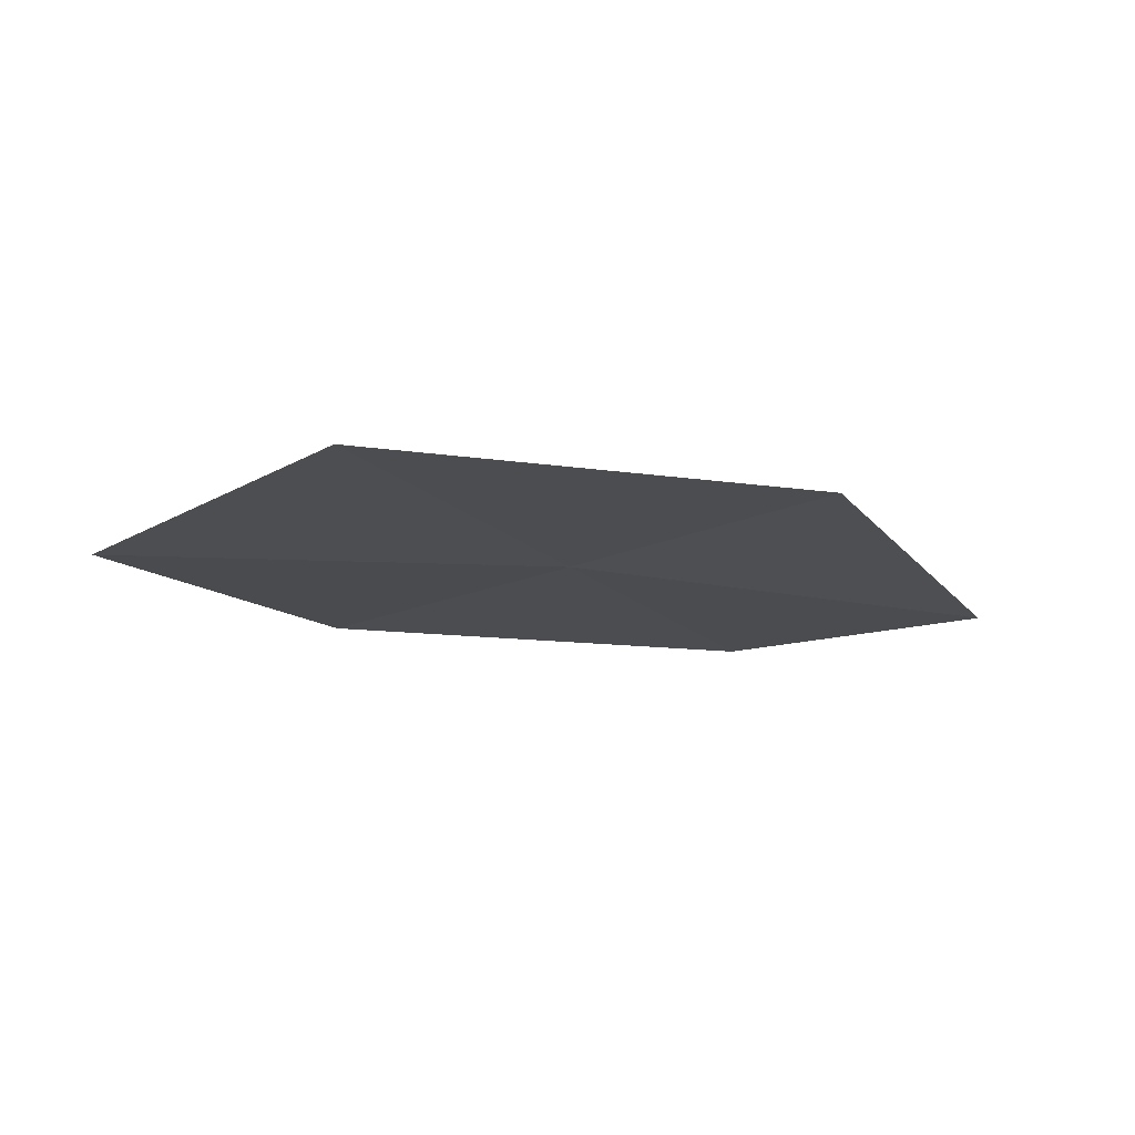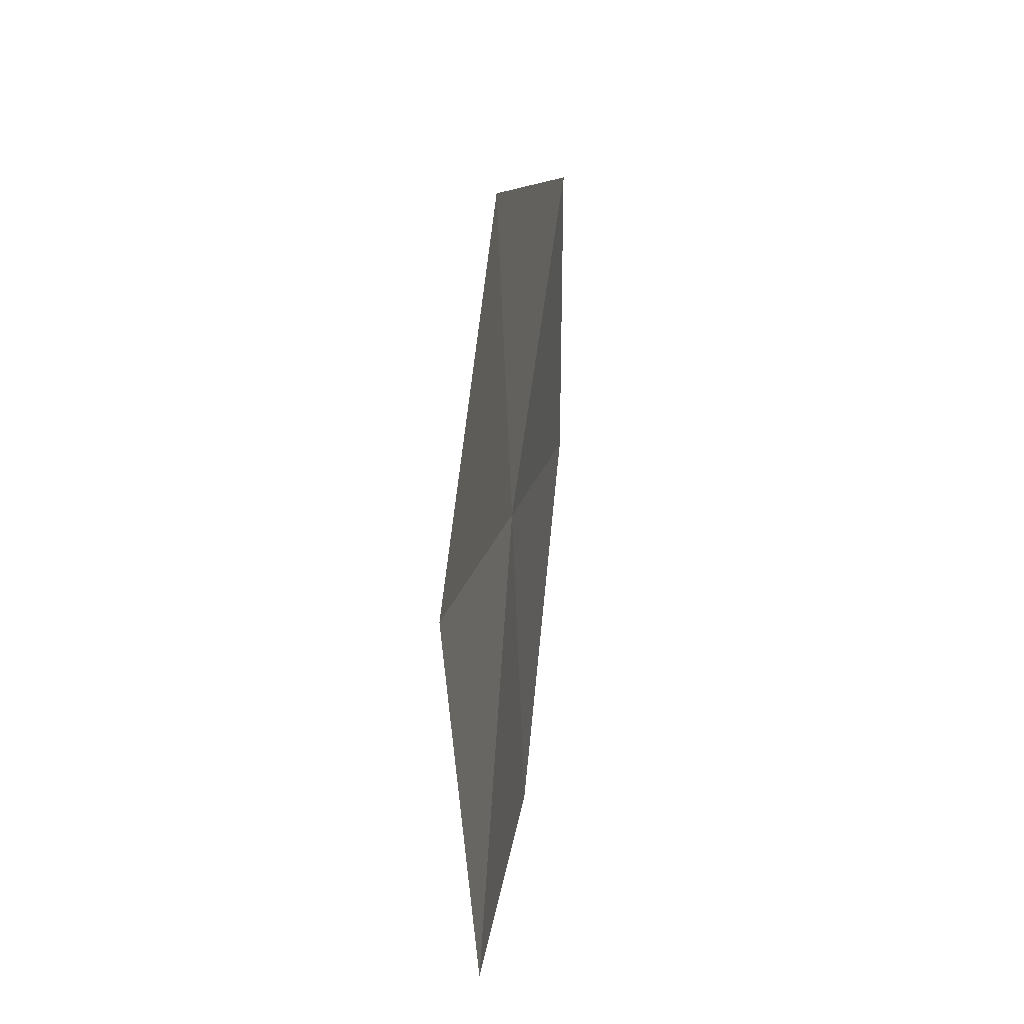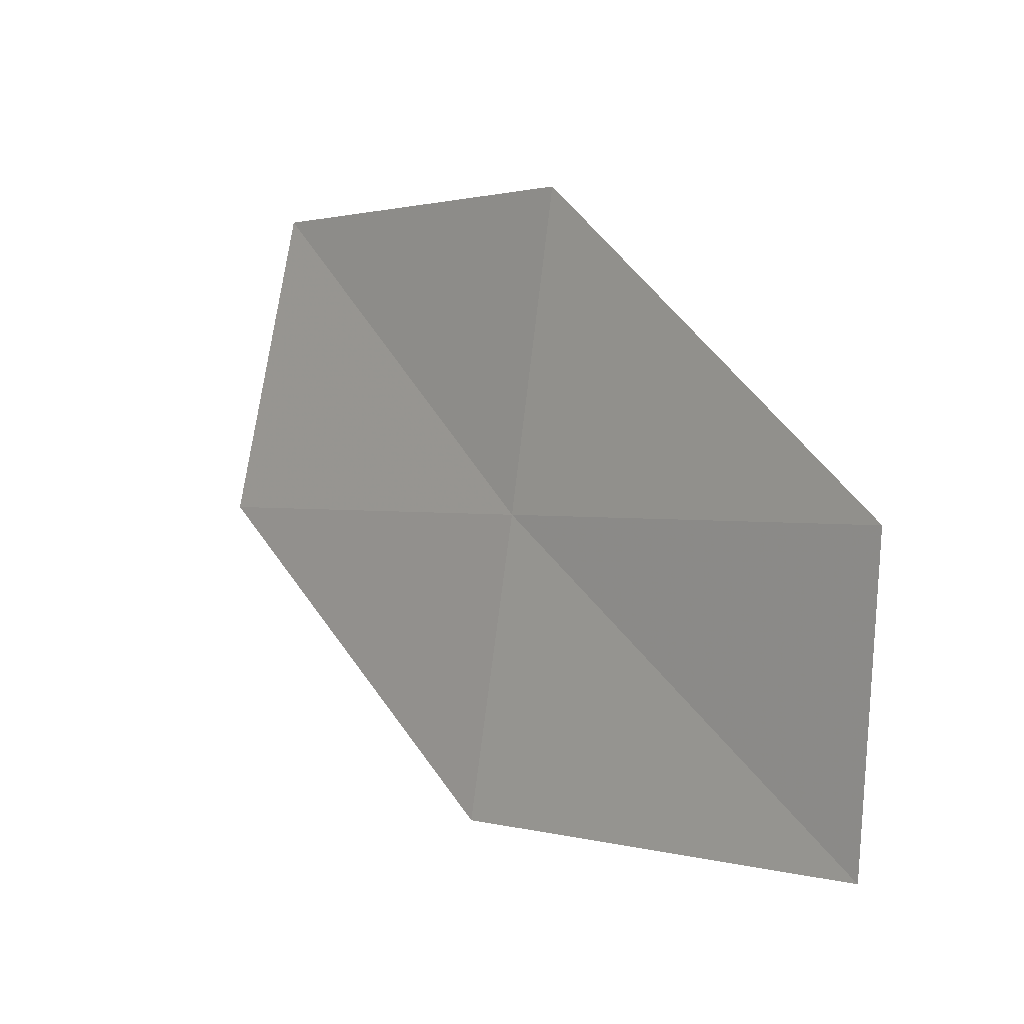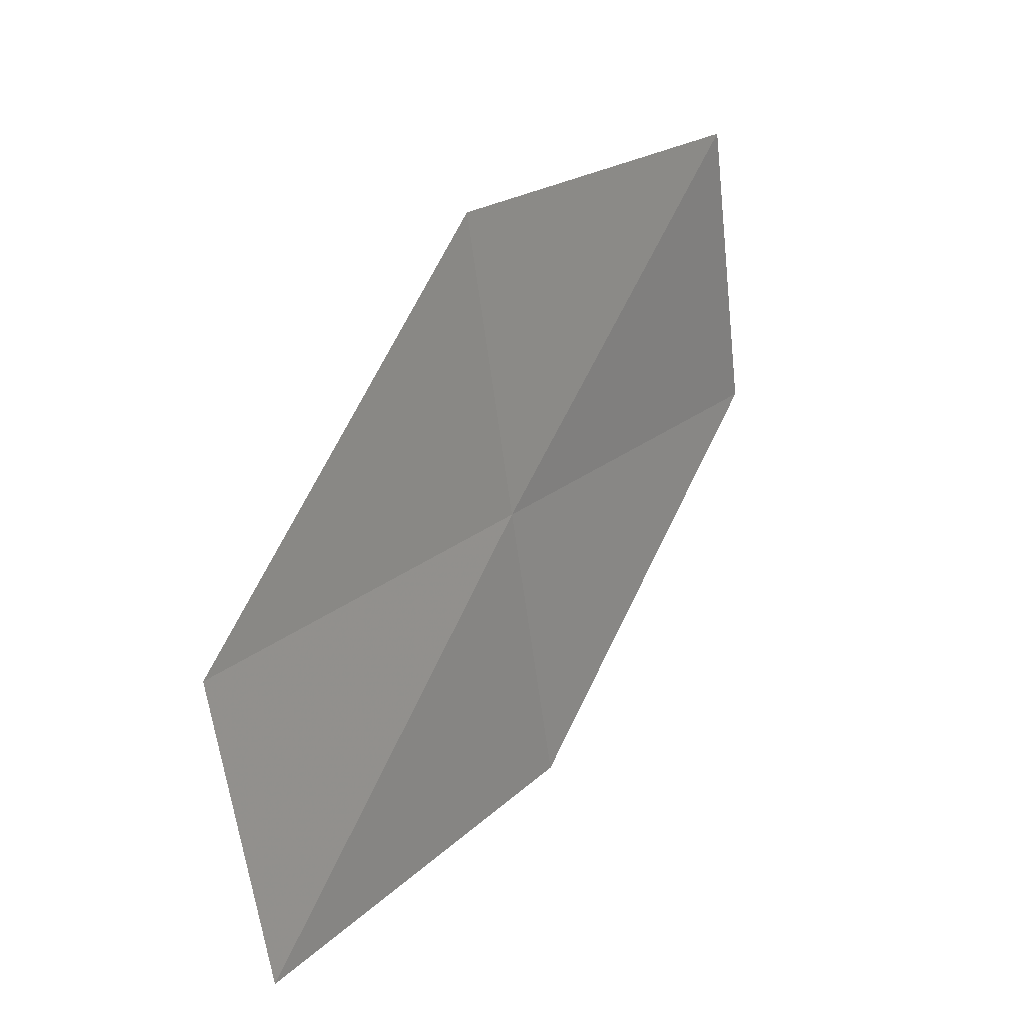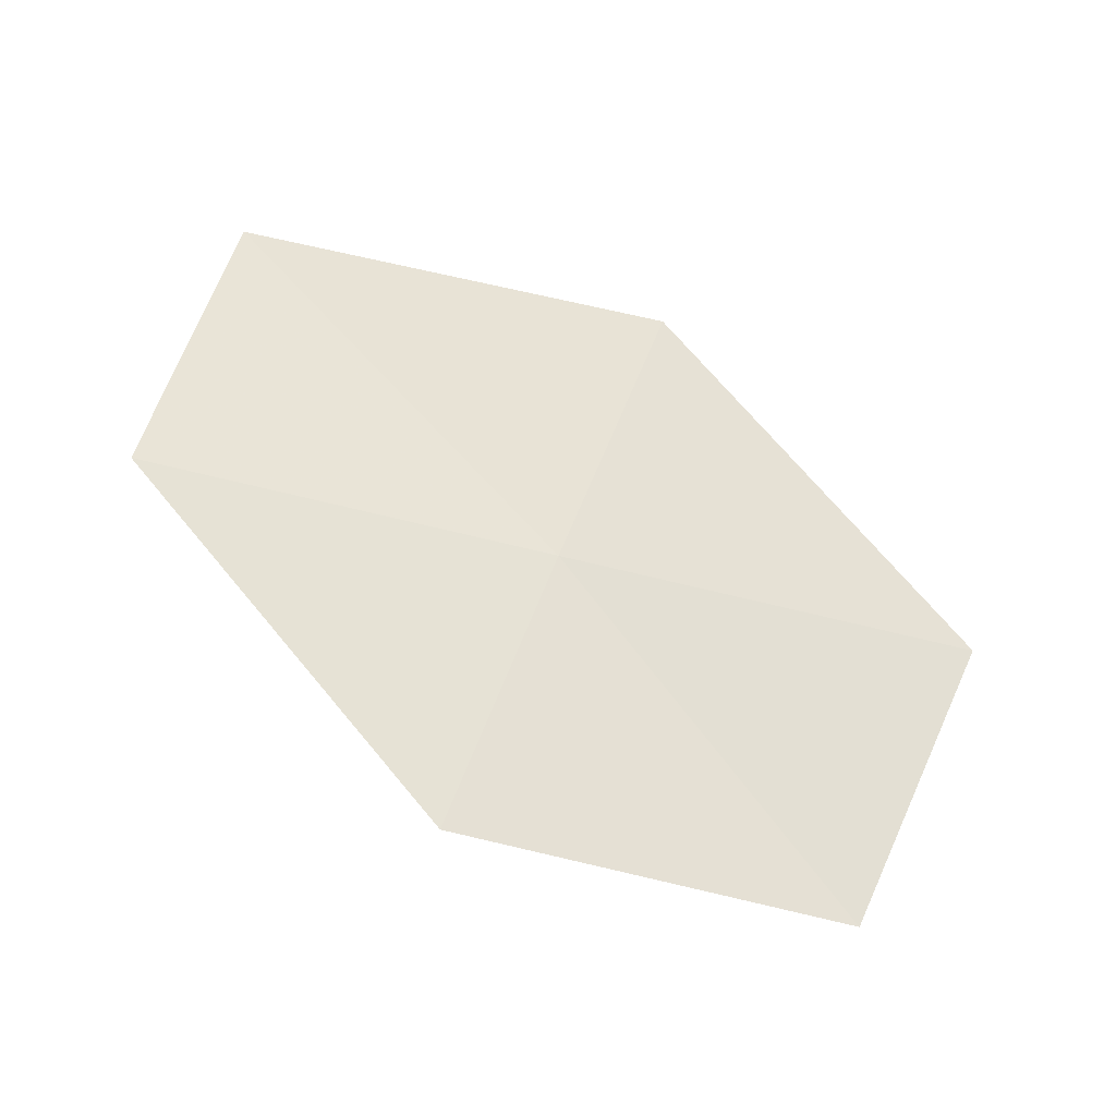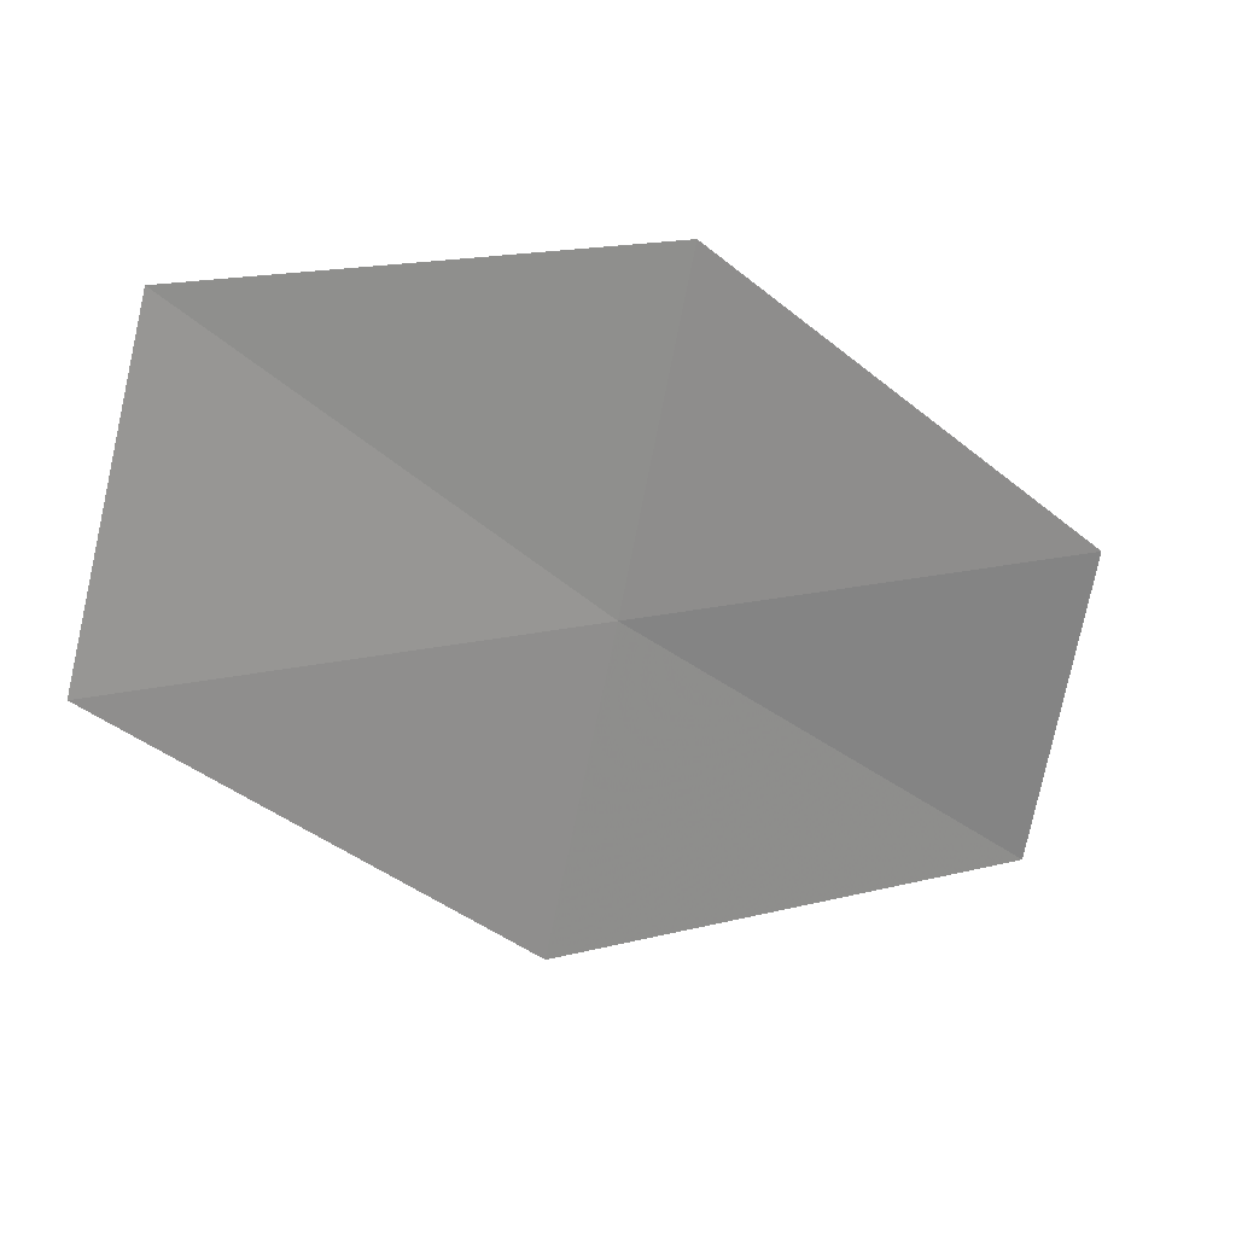
<metadata>
{"format":"obj","ext":"obj","renderer":"f3d","projection":"perspective","resolution":1024,"background":"white","views":[{"elev":-25.1,"azim":116.3,"up":"+Y"},{"elev":10.9,"azim":-92.1,"up":"+Z"},{"elev":1.5,"azim":-143.2,"up":"+Z"},{"elev":22.1,"azim":-64.5,"up":"+Z"},{"elev":63.8,"azim":9.8,"up":"+Y"},{"elev":23.8,"azim":151.0,"up":"+Z"}]}
</metadata>
<code>
v 5.488 -13.6 46.22
v 1.919 -13.23 43.47
v 1.586 -12.95 46.22
v 6.045 -13.73 43.47
v 9.389 -14.24 46.22
v 8.629 -14.23 49.02
v 4.95 -13.45 49.02
f 1 3 2
f 1 2 4
f 1 4 5
f 1 5 6
f 1 7 3
f 1 6 7

</code>
